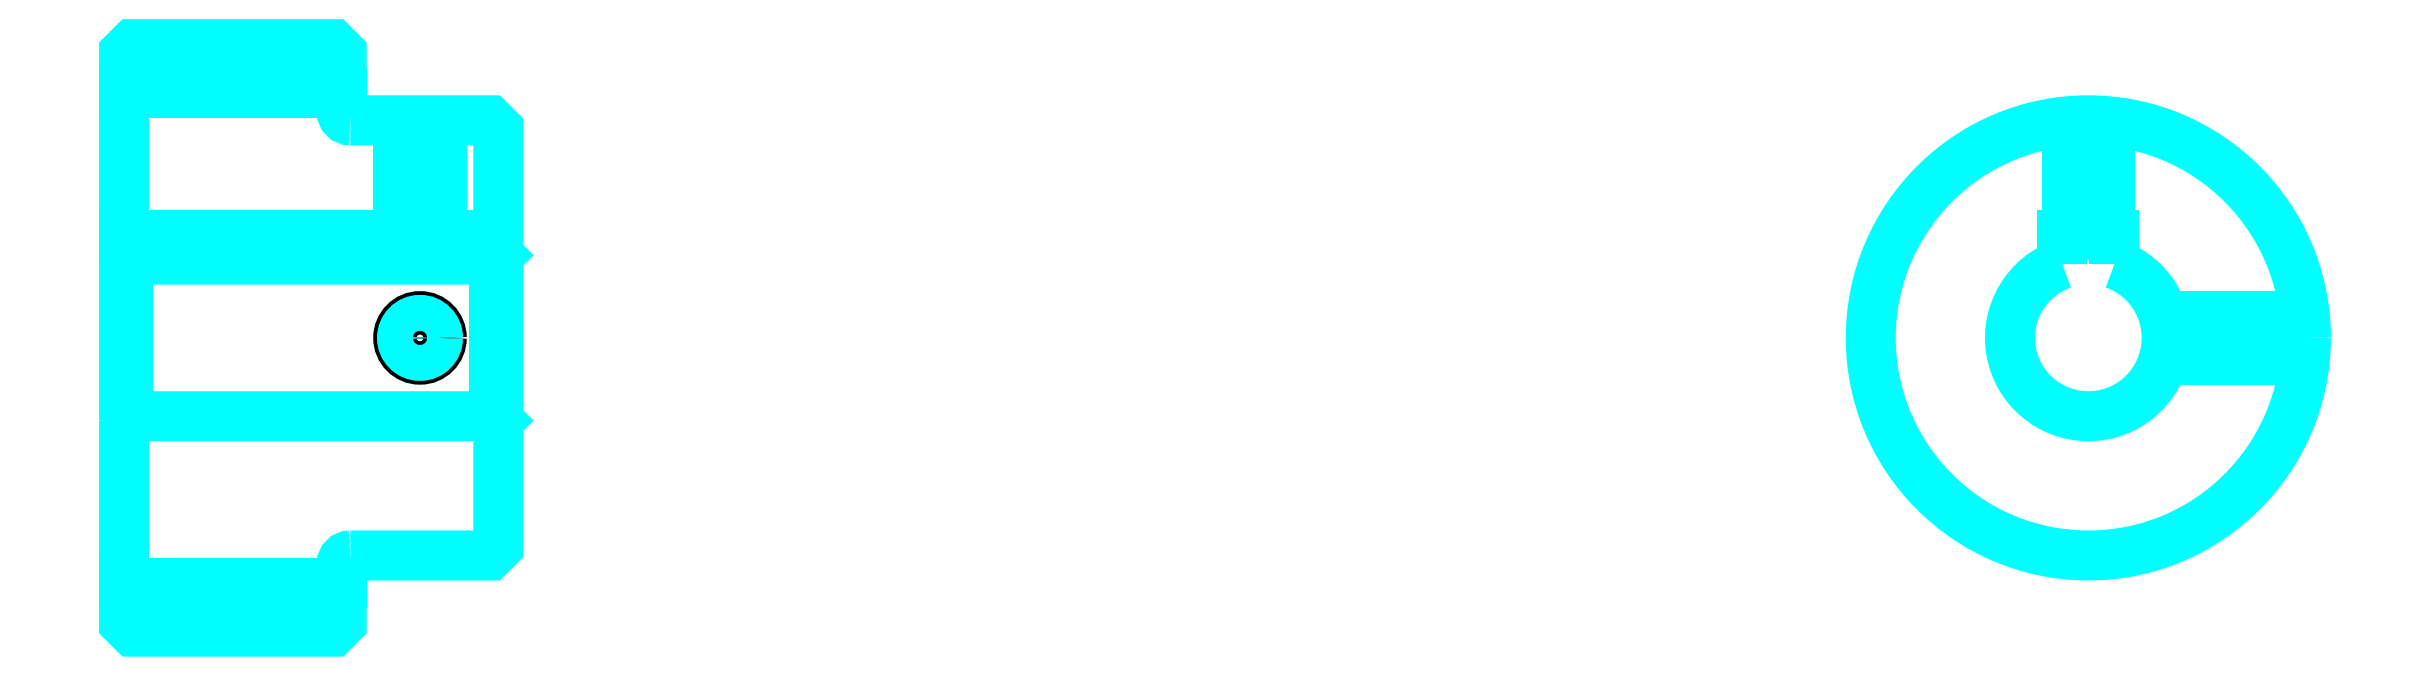
<metadata>
{"format":"dxf","ext":"dxf","renderer":"ezdxf+matplotlib","layout":"modelspace","background":"white","min_lineweight":24,"dpi":150}
</metadata>
<code>
0
SECTION
2
ENTITIES
0
LINE
8
0
10
163.8
20
192.9
30
0
11
188.8
21
192.9
31
0
0
LINE
8
0
10
163.8
20
136.6
30
0
11
188.8
21
136.6
31
0
0
LINE
8
0
10
206.3
20
155.8
30
0
11
206.8
21
155.3
31
0
0
LINE
8
0
10
206.3
20
173.8
30
0
11
206.8
21
174.3
31
0
0
LINE
8
0
10
164.3
20
173.8
30
0
11
164.3
21
155.8
31
0
0
POLYLINE
8
0
66
1
10
0
20
0
30
0
70
2
0
VERTEX
8
0
10
163.8
20
155.3
30
0
70
0
0
VERTEX
8
0
10
164.3
20
155.8
30
0
70
0
0
VERTEX
8
0
10
206.3
20
155.8
30
0
70
0
0
VERTEX
8
0
10
206.3
20
173.8
30
0
70
0
0
VERTEX
8
0
10
164.3
20
173.8
30
0
70
0
0
VERTEX
8
0
10
163.8
20
174.3
30
0
70
0
0
SEQEND
8
0
0
ARC
8
0
10
189.8
20
190.8
30
0
40
1
50
180
51
270
0
ARC
8
0
10
189.8
20
138.8
30
0
40
1
50
90
51
180
0
ARC
8
0
10
389.5
20
164.8
30
0
40
9
50
109.5
51
70.53
0
POLYLINE
8
0
66
1
10
0
20
0
30
0
70
2
0
VERTEX
8
0
10
392.5
20
173.3
30
0
70
0
0
VERTEX
8
0
10
392.5
20
176.6
30
0
70
0
0
VERTEX
8
0
10
386.5
20
176.6
30
0
70
0
0
VERTEX
8
0
10
386.5
20
173.3
30
0
70
0
0
SEQEND
8
0
0
LINE
8
0
10
163.8
20
176.6
30
0
11
206.8
21
176.6
31
0
0
POLYLINE
8
0
66
1
10
0
20
0
30
0
70
2
0
VERTEX
8
0
10
200.3
20
189.8
30
0
70
0
0
VERTEX
8
0
10
200.3
20
176.6
30
0
70
0
0
SEQEND
8
0
0
POLYLINE
8
0
66
1
10
0
20
0
30
0
70
2
0
VERTEX
8
0
10
195.3
20
189.8
30
0
70
0
0
VERTEX
8
0
10
195.3
20
176.6
30
0
70
0
0
SEQEND
8
0
0
POLYLINE
8
0
66
1
10
0
20
0
30
0
70
2
0
VERTEX
8
0
10
199.8
20
189.8
30
0
70
0
0
VERTEX
8
0
10
199.8
20
176.6
30
0
70
0
0
SEQEND
8
0
0
POLYLINE
8
0
66
1
10
0
20
0
30
0
70
2
0
VERTEX
8
0
10
195.7
20
189.8
30
0
70
0
0
VERTEX
8
0
10
195.7
20
176.6
30
0
70
0
0
SEQEND
8
0
0
POLYLINE
8
0
66
1
10
0
20
0
30
0
70
2
0
VERTEX
8
0
10
387
20
176.6
30
0
70
0
0
VERTEX
8
0
10
387
20
189.6
30
0
70
0
0
SEQEND
8
0
0
POLYLINE
8
0
66
1
10
0
20
0
30
0
70
2
0
VERTEX
8
0
10
392
20
176.6
30
0
70
0
0
VERTEX
8
0
10
392
20
189.6
30
0
70
0
0
SEQEND
8
0
0
POLYLINE
8
0
66
1
10
0
20
0
30
0
70
2
0
VERTEX
8
0
10
387.4
20
176.6
30
0
70
0
0
VERTEX
8
0
10
387.4
20
189.7
30
0
70
0
0
SEQEND
8
0
0
POLYLINE
8
0
66
1
10
0
20
0
30
0
70
2
0
VERTEX
8
0
10
391.5
20
176.6
30
0
70
0
0
VERTEX
8
0
10
391.5
20
189.7
30
0
70
0
0
SEQEND
8
0
0
CIRCLE
8
0
10
197.8
20
164.8
30
0
40
2.5
0
CIRCLE
8
0
10
197.8
20
164.8
30
0
40
2.065
0
POLYLINE
8
0
66
1
10
0
20
0
30
0
70
2
0
VERTEX
8
0
10
398.1
20
167.3
30
0
70
0
0
VERTEX
8
0
10
414.3
20
167.3
30
0
70
0
0
SEQEND
8
0
0
POLYLINE
8
0
66
1
10
0
20
0
30
0
70
2
0
VERTEX
8
0
10
398.1
20
162.3
30
0
70
0
0
VERTEX
8
0
10
414.3
20
162.3
30
0
70
0
0
SEQEND
8
0
0
POLYLINE
8
0
66
1
10
0
20
0
30
0
70
2
0
VERTEX
8
0
10
398.2
20
166.8
30
0
70
0
0
VERTEX
8
0
10
414.4
20
166.8
30
0
70
0
0
SEQEND
8
0
0
POLYLINE
8
0
66
1
10
0
20
0
30
0
70
2
0
VERTEX
8
0
10
398.2
20
162.7
30
0
70
0
0
VERTEX
8
0
10
414.4
20
162.7
30
0
70
0
0
SEQEND
8
0
0
POLYLINE
8
0
66
1
10
0
20
0
30
0
70
2
0
VERTEX
8
0
10
163.8
20
155.3
30
0
70
0
0
VERTEX
8
0
10
163.8
20
132
30
0
70
0
0
VERTEX
8
0
10
164.8
20
131
30
0
70
0
0
VERTEX
8
0
10
187.8
20
131
30
0
70
0
0
VERTEX
8
0
10
188.8
20
132
30
0
70
0
0
VERTEX
8
0
10
188.8
20
138.8
30
0
70
0
0
SEQEND
8
0
0
POLYLINE
8
0
66
1
10
0
20
0
30
0
70
2
0
VERTEX
8
0
10
189.8
20
139.8
30
0
70
0
0
VERTEX
8
0
10
205.8
20
139.8
30
0
70
0
0
VERTEX
8
0
10
206.8
20
140.8
30
0
70
0
0
VERTEX
8
0
10
206.8
20
188.8
30
0
70
0
0
VERTEX
8
0
10
205.8
20
189.8
30
0
70
0
0
VERTEX
8
0
10
189.8
20
189.8
30
0
70
0
0
SEQEND
8
0
0
POLYLINE
8
0
66
1
10
0
20
0
30
0
70
2
0
VERTEX
8
0
10
188.8
20
190.8
30
0
70
0
0
VERTEX
8
0
10
188.8
20
197.5
30
0
70
0
0
VERTEX
8
0
10
187.8
20
198.5
30
0
70
0
0
VERTEX
8
0
10
164.8
20
198.5
30
0
70
0
0
VERTEX
8
0
10
163.8
20
197.5
30
0
70
0
0
VERTEX
8
0
10
163.8
20
155.3
30
0
70
0
0
SEQEND
8
0
0
CIRCLE
8
0
10
389.5
20
164.8
30
0
40
25
0
ENDSEC
0
EOF

</code>
